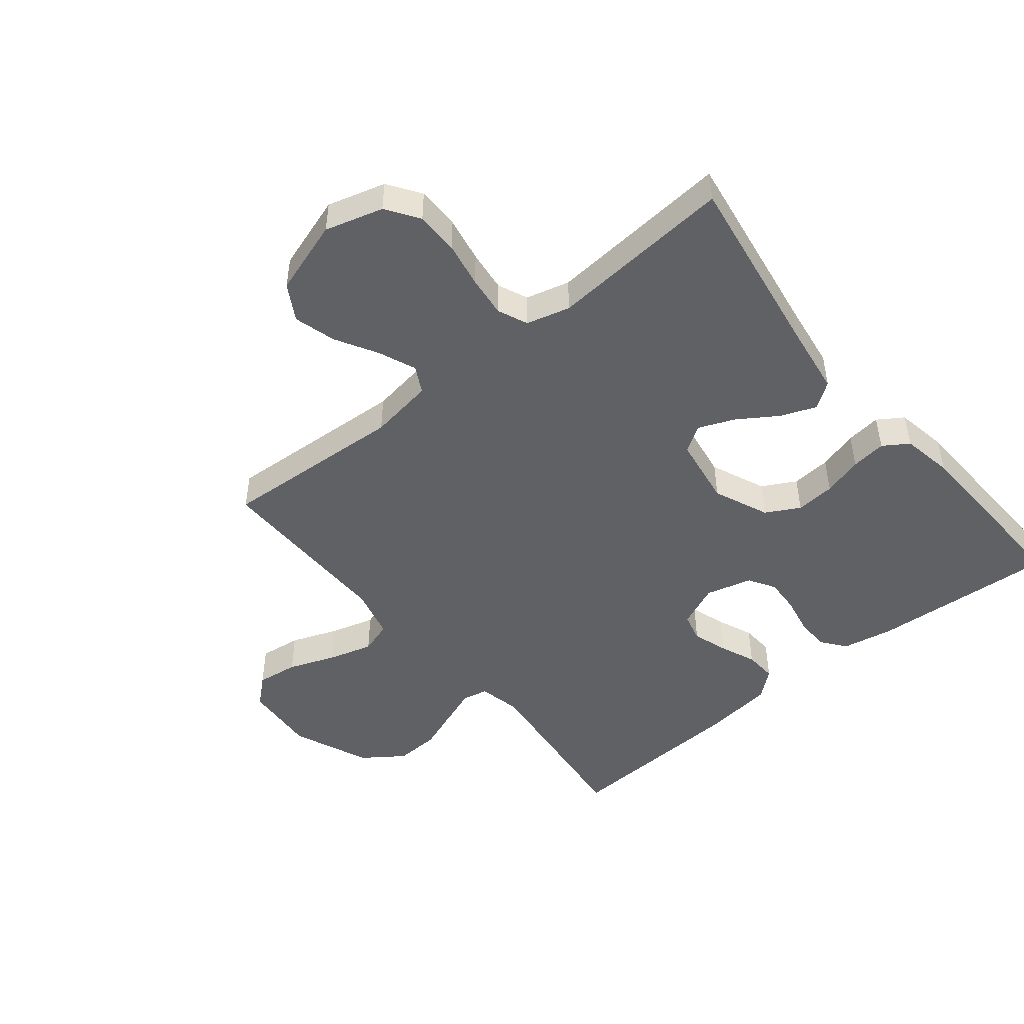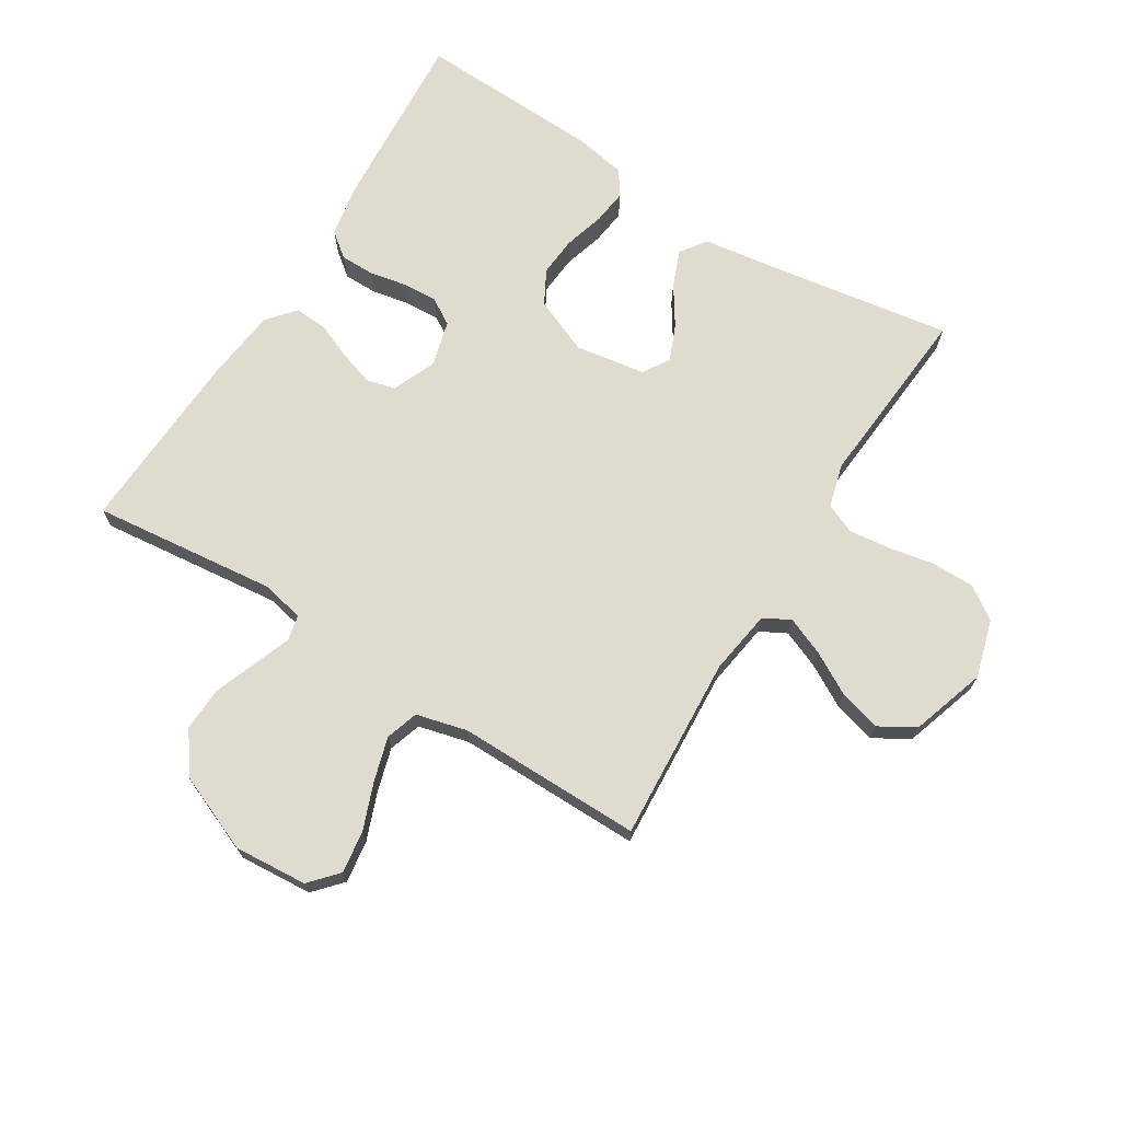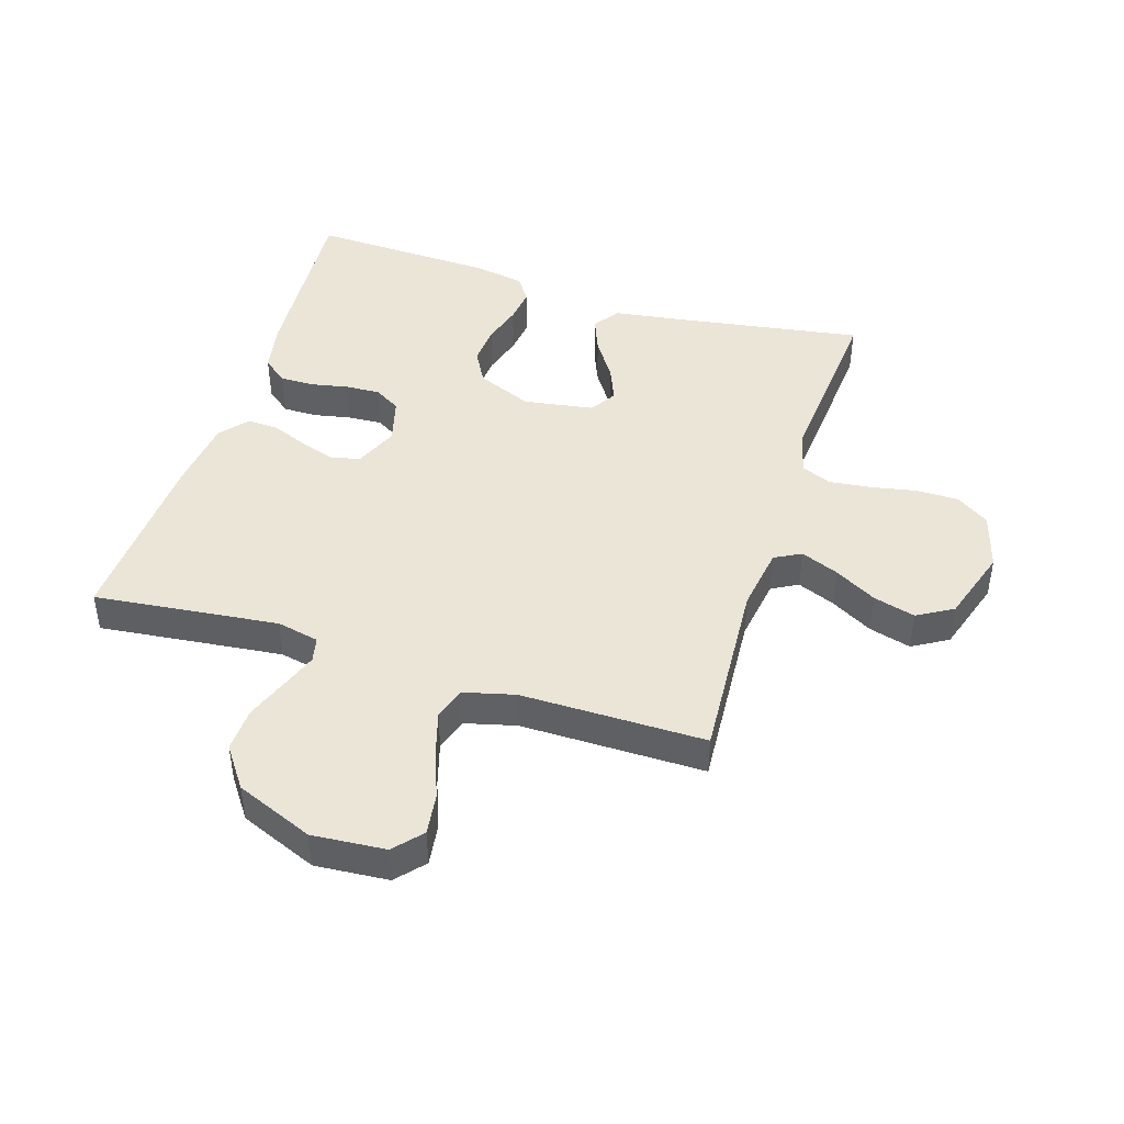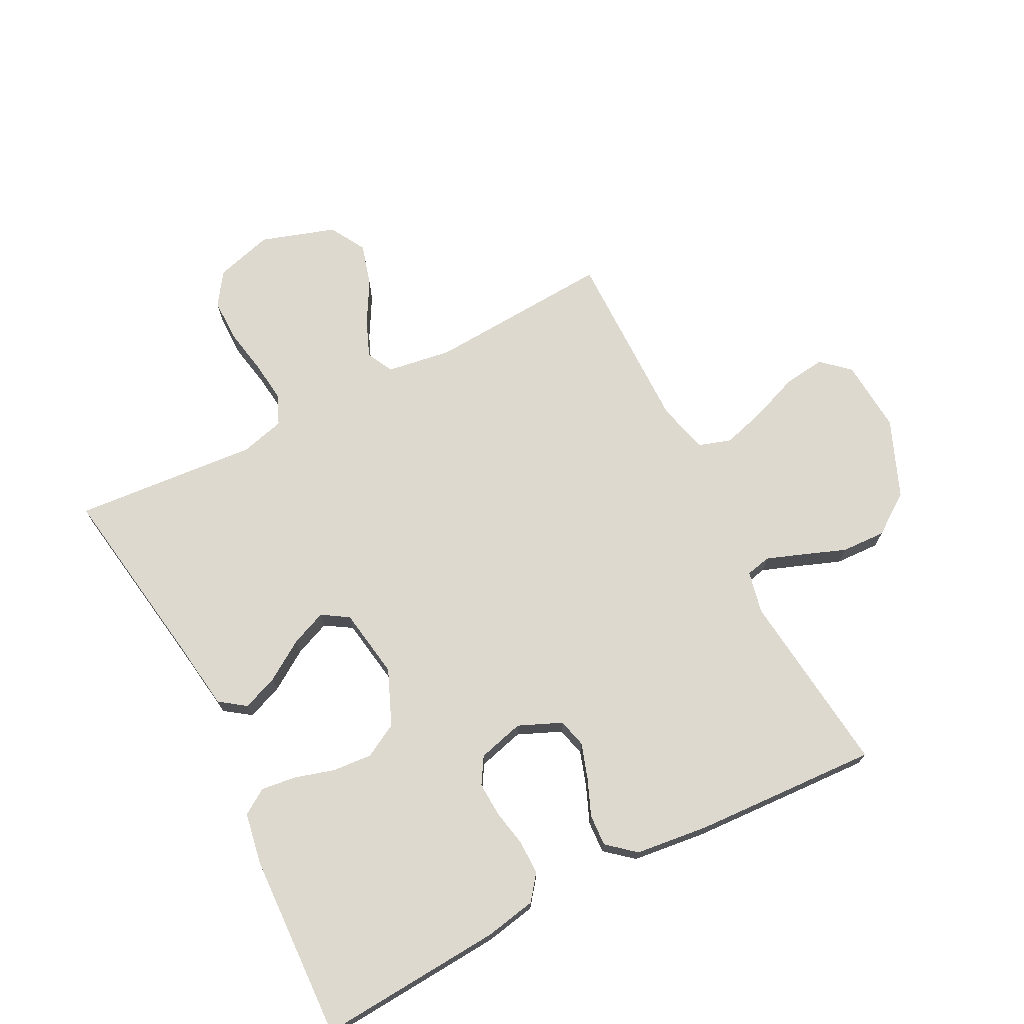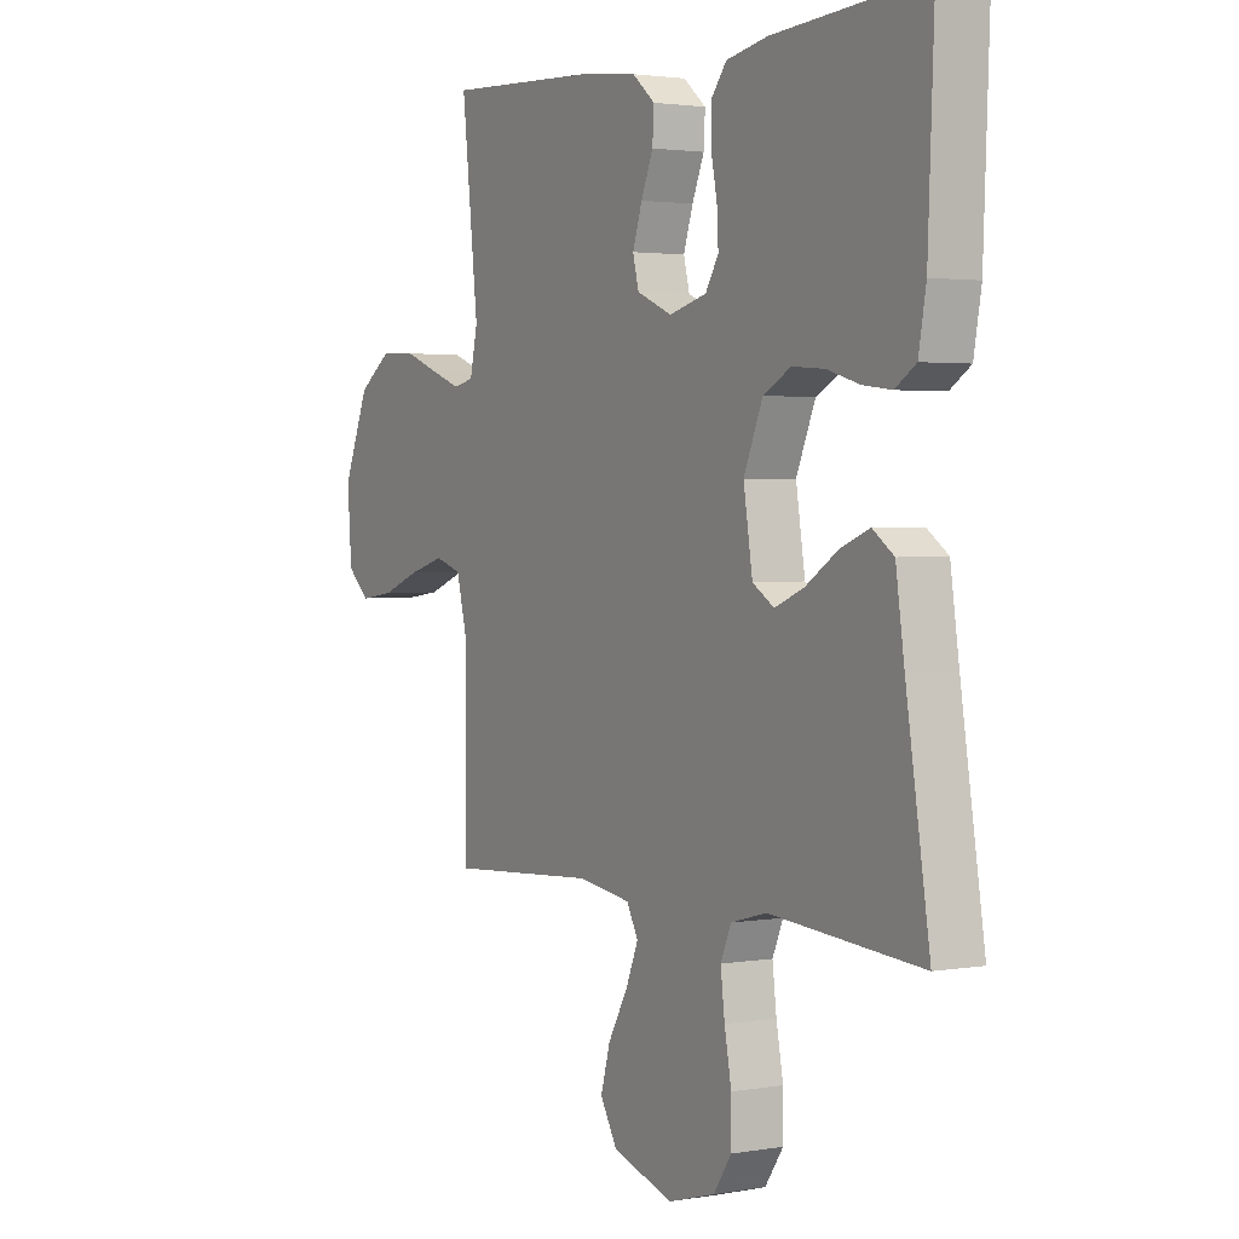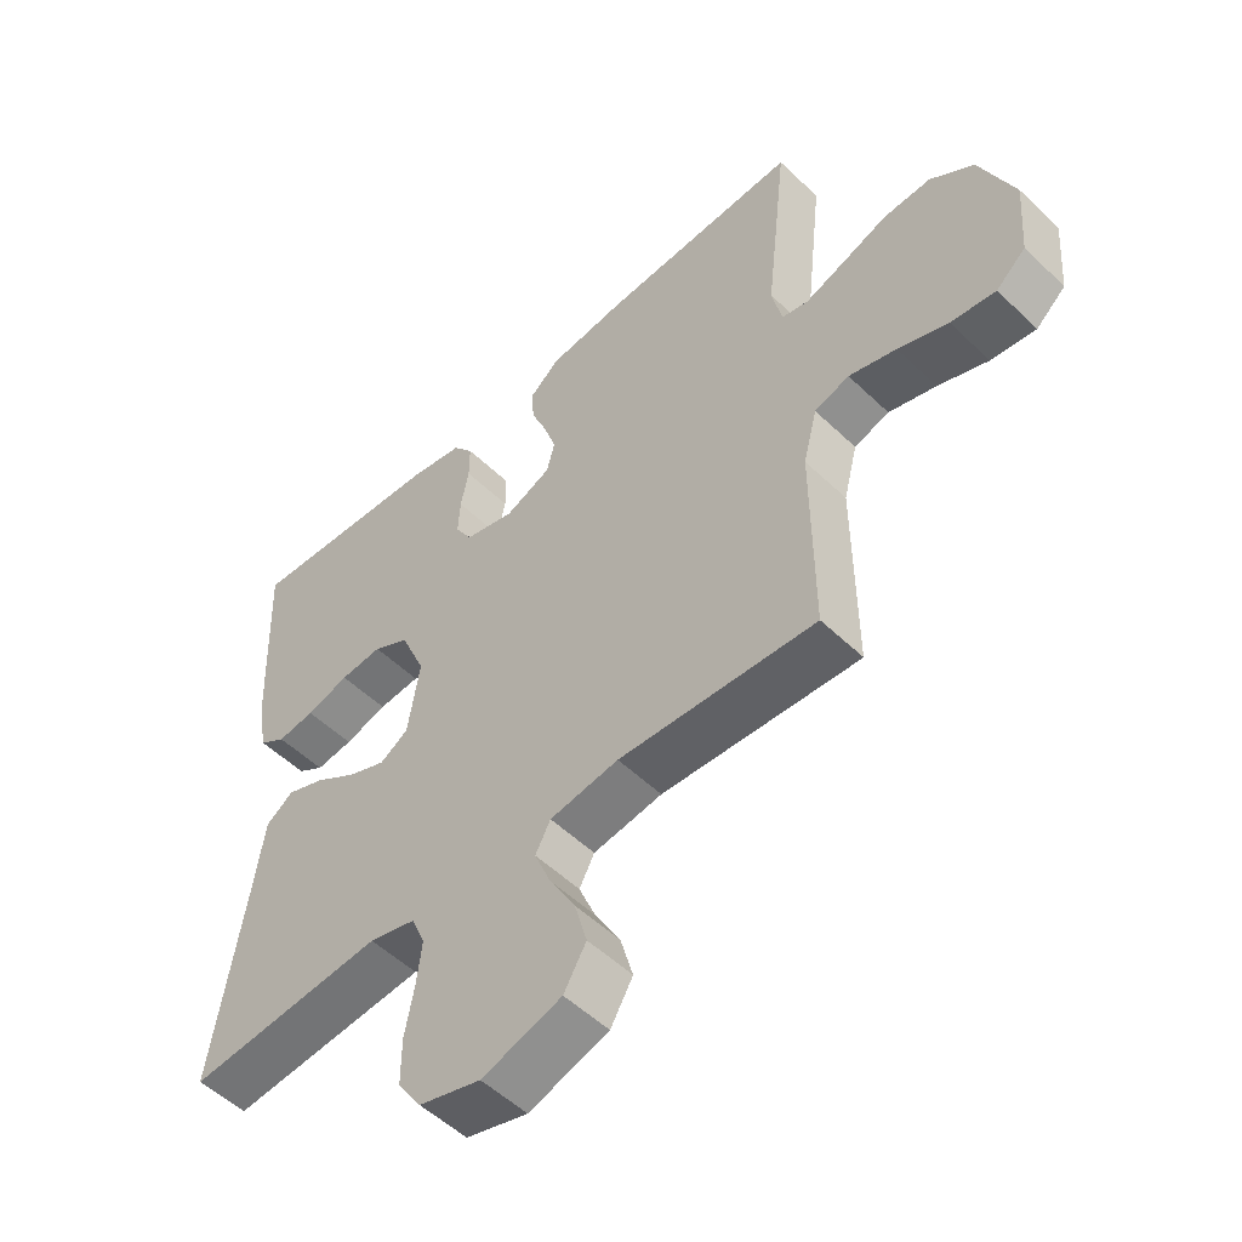
<metadata>
{"format":"obj","ext":"obj","renderer":"f3d","projection":"perspective","resolution":1024,"background":"white","views":[{"elev":-47.9,"azim":-140.7,"up":"+Y"},{"elev":70.3,"azim":121.9,"up":"+Y"},{"elev":44.3,"azim":107.4,"up":"+Y"},{"elev":71.5,"azim":-27.1,"up":"+Y"},{"elev":2.3,"azim":-121.0,"up":"+Z"},{"elev":-52.7,"azim":44.2,"up":"+Z"}]}
</metadata>
<code>
v 0.5 0.07 0.5
v 0.467 0.07 0.2
v 0.482 0.07 0.131
v 0.523 0.07 0.122
v 0.583 0.07 0.144
v 0.652 0.07 0.17
v 0.724 0.07 0.173
v 0.79 0.07 0.126
v 0.842 0.07 0
v 0.833 0.07 -0.119
v 0.788 0.07 -0.159
v 0.72 0.07 -0.15
v 0.644 0.07 -0.121
v 0.572 0.07 -0.1
v 0.519 0.07 -0.117
v 0.498 0.07 -0.2
v 0.5 0.07 -0.5
v 0.2 0.07 -0.481
v 0.095 0.07 -0.497
v 0.072 0.07 -0.54
v 0.097 0.07 -0.601
v 0.136 0.07 -0.67
v 0.155 0.07 -0.738
v 0.121 0.07 -0.796
v 0 0.07 -0.835
v -0.094 0.07 -0.808
v -0.13 0.07 -0.755
v -0.13 0.07 -0.685
v -0.116 0.07 -0.611
v -0.108 0.07 -0.544
v -0.129 0.07 -0.495
v -0.2 0.07 -0.476
v -0.5 0.07 -0.5
v -0.453 0.07 -0.2
v -0.436 0.07 -0.082
v -0.394 0.07 -0.052
v -0.336 0.07 -0.075
v -0.272 0.07 -0.117
v -0.214 0.07 -0.141
v -0.171 0.07 -0.114
v -0.153 0.07 0
v -0.191 0.07 0.09
v -0.246 0.07 0.12
v -0.31 0.07 0.115
v -0.375 0.07 0.096
v -0.432 0.07 0.089
v -0.473 0.07 0.116
v -0.488 0.07 0.2
v -0.5 0.07 0.5
v -0.2 0.07 0.479
v -0.117 0.07 0.463
v -0.086 0.07 0.423
v -0.086 0.07 0.368
v -0.098 0.07 0.307
v -0.101 0.07 0.251
v -0.075 0.07 0.208
v 0 0.07 0.188
v 0.07 0.07 0.218
v 0.082 0.07 0.265
v 0.063 0.07 0.323
v 0.039 0.07 0.381
v 0.036 0.07 0.433
v 0.081 0.07 0.471
v 0.2 0.07 0.485
v 0.5 0 0.5
v 0.467 0 0.2
v 0.482 0 0.131
v 0.523 0 0.122
v 0.583 0 0.144
v 0.652 0 0.17
v 0.724 0 0.173
v 0.79 0 0.126
v 0.842 0 0
v 0.833 0 -0.119
v 0.788 0 -0.159
v 0.72 0 -0.15
v 0.644 0 -0.121
v 0.572 0 -0.1
v 0.519 0 -0.117
v 0.498 0 -0.2
v 0.5 0 -0.5
v 0.2 0 -0.481
v 0.095 0 -0.497
v 0.072 0 -0.54
v 0.097 0 -0.601
v 0.136 0 -0.67
v 0.155 0 -0.738
v 0.121 0 -0.796
v 0 0 -0.835
v -0.094 0 -0.808
v -0.13 0 -0.755
v -0.13 0 -0.685
v -0.116 0 -0.611
v -0.108 0 -0.544
v -0.129 0 -0.495
v -0.2 0 -0.476
v -0.5 0 -0.5
v -0.453 0 -0.2
v -0.436 0 -0.082
v -0.394 0 -0.052
v -0.336 0 -0.075
v -0.272 0 -0.117
v -0.214 0 -0.141
v -0.171 0 -0.114
v -0.153 0 0
v -0.191 0 0.09
v -0.246 0 0.12
v -0.31 0 0.115
v -0.375 0 0.096
v -0.432 0 0.089
v -0.473 0 0.116
v -0.488 0 0.2
v -0.5 0 0.5
v -0.2 0 0.479
v -0.117 0 0.463
v -0.086 0 0.423
v -0.086 0 0.368
v -0.098 0 0.307
v -0.101 0 0.251
v -0.075 0 0.208
v 0 0 0.188
v 0.07 0 0.218
v 0.082 0 0.265
v 0.063 0 0.323
v 0.039 0 0.381
v 0.036 0 0.433
v 0.081 0 0.471
v 0.2 0 0.485
f 64 1 2
f 63 64 2
f 62 63 2
f 61 62 2
f 60 61 2
f 59 60 2 3
f 58 59 3
f 57 58 3 4
f 52 53 54
f 51 52 54
f 50 51 54
f 49 50 54
f 48 49 54
f 47 48 54
f 46 47 54
f 45 46 54
f 44 45 54
f 43 44 54 55
f 42 43 55 56
f 36 37 38
f 35 36 38
f 34 35 38
f 34 38 39
f 33 34 39
f 32 33 39
f 31 32 39 40
f 27 28 29
f 26 27 29
f 25 26 29
f 24 25 29
f 23 24 29
f 22 23 29
f 21 22 29
f 20 21 29 30
f 31 40 41
f 30 31 41
f 20 30 41
f 19 20 41
f 11 12 13
f 10 11 13
f 9 10 13
f 8 9 13
f 7 8 13
f 6 7 13
f 5 6 13
f 4 5 13 14
f 57 4 14 15
f 57 15 16
f 56 57 16
f 42 56 16
f 41 42 16
f 19 41 16
f 18 19 16
f 16 17 18
f 66 65 128
f 66 128 127
f 66 127 126
f 66 126 125
f 66 125 124
f 67 66 124 123
f 67 123 122
f 68 67 122 121
f 118 117 116
f 118 116 115
f 118 115 114
f 118 114 113
f 118 113 112
f 118 112 111
f 118 111 110
f 118 110 109
f 118 109 108
f 119 118 108 107
f 120 119 107 106
f 102 101 100
f 102 100 99
f 102 99 98
f 103 102 98
f 103 98 97
f 103 97 96
f 104 103 96 95
f 93 92 91
f 93 91 90
f 93 90 89
f 93 89 88
f 93 88 87
f 93 87 86
f 93 86 85
f 94 93 85 84
f 105 104 95
f 105 95 94
f 105 94 84
f 105 84 83
f 77 76 75
f 77 75 74
f 77 74 73
f 77 73 72
f 77 72 71
f 77 71 70
f 77 70 69
f 78 77 69 68
f 79 78 68 121
f 80 79 121
f 80 121 120
f 80 120 106
f 80 106 105
f 80 105 83
f 80 83 82
f 82 81 80
f 1 65 66 2
f 2 66 67 3
f 3 67 68 4
f 4 68 69 5
f 5 69 70 6
f 6 70 71 7
f 7 71 72 8
f 8 72 73 9
f 9 73 74 10
f 10 74 75 11
f 11 75 76 12
f 12 76 77 13
f 13 77 78 14
f 14 78 79 15
f 15 79 80 16
f 16 80 81 17
f 17 81 82 18
f 18 82 83 19
f 19 83 84 20
f 20 84 85 21
f 21 85 86 22
f 22 86 87 23
f 23 87 88 24
f 24 88 89 25
f 25 89 90 26
f 26 90 91 27
f 27 91 92 28
f 28 92 93 29
f 29 93 94 30
f 30 94 95 31
f 31 95 96 32
f 32 96 97 33
f 33 97 98 34
f 34 98 99 35
f 35 99 100 36
f 36 100 101 37
f 37 101 102 38
f 38 102 103 39
f 39 103 104 40
f 40 104 105 41
f 41 105 106 42
f 42 106 107 43
f 43 107 108 44
f 44 108 109 45
f 45 109 110 46
f 46 110 111 47
f 47 111 112 48
f 48 112 113 49
f 49 113 114 50
f 50 114 115 51
f 51 115 116 52
f 52 116 117 53
f 53 117 118 54
f 54 118 119 55
f 55 119 120 56
f 56 120 121 57
f 57 121 122 58
f 58 122 123 59
f 59 123 124 60
f 60 124 125 61
f 61 125 126 62
f 62 126 127 63
f 63 127 128 64
f 64 128 65 1

</code>
